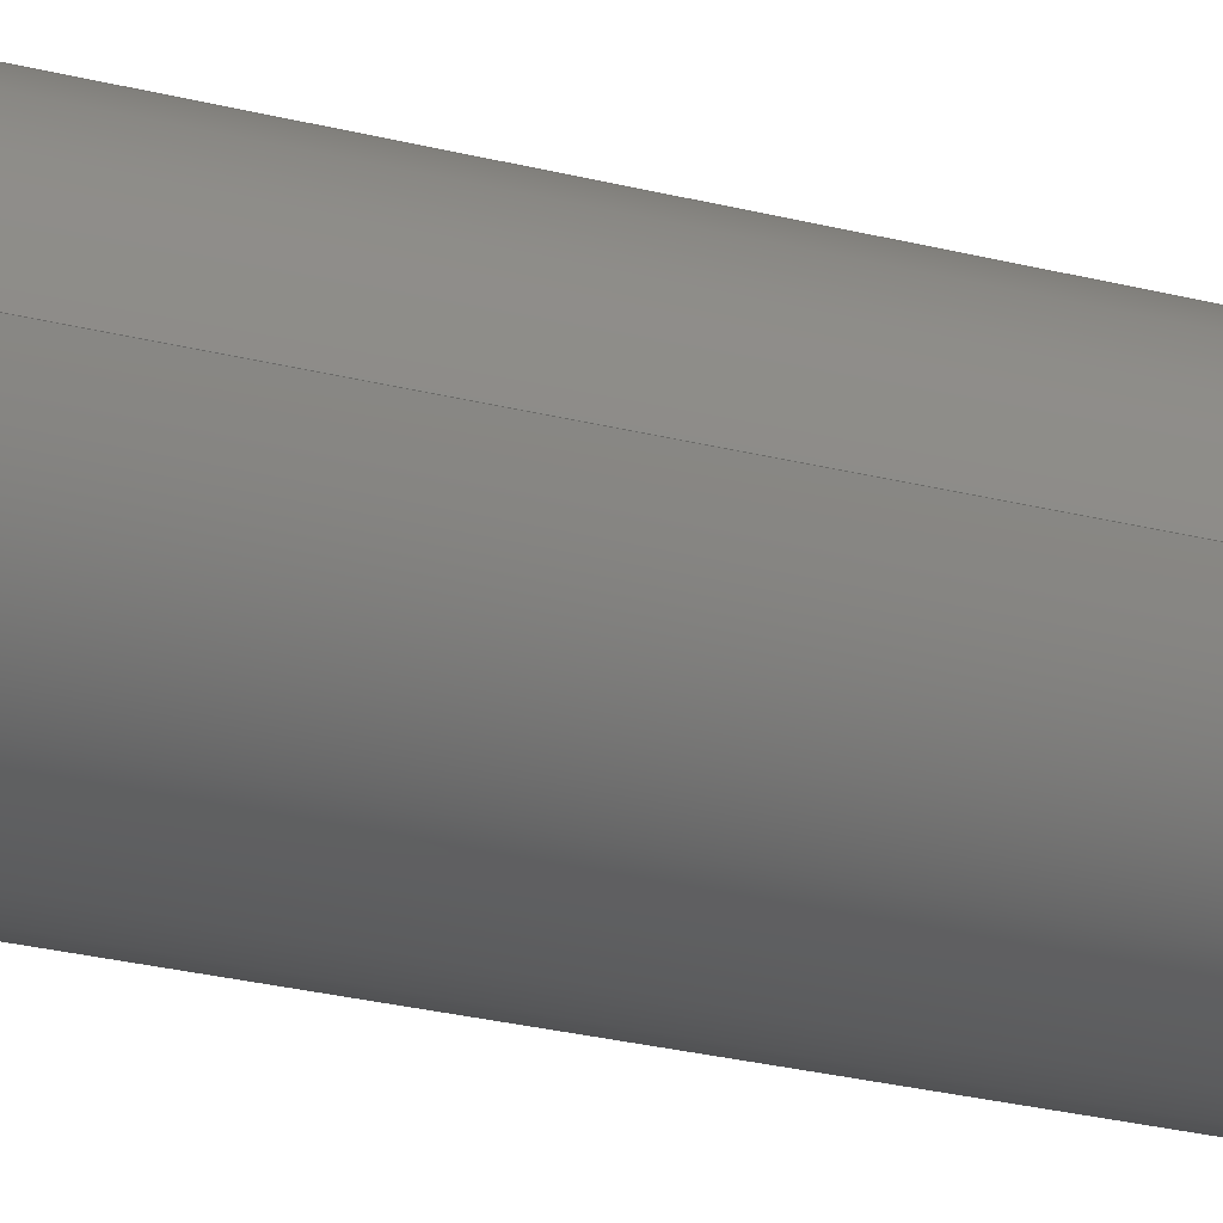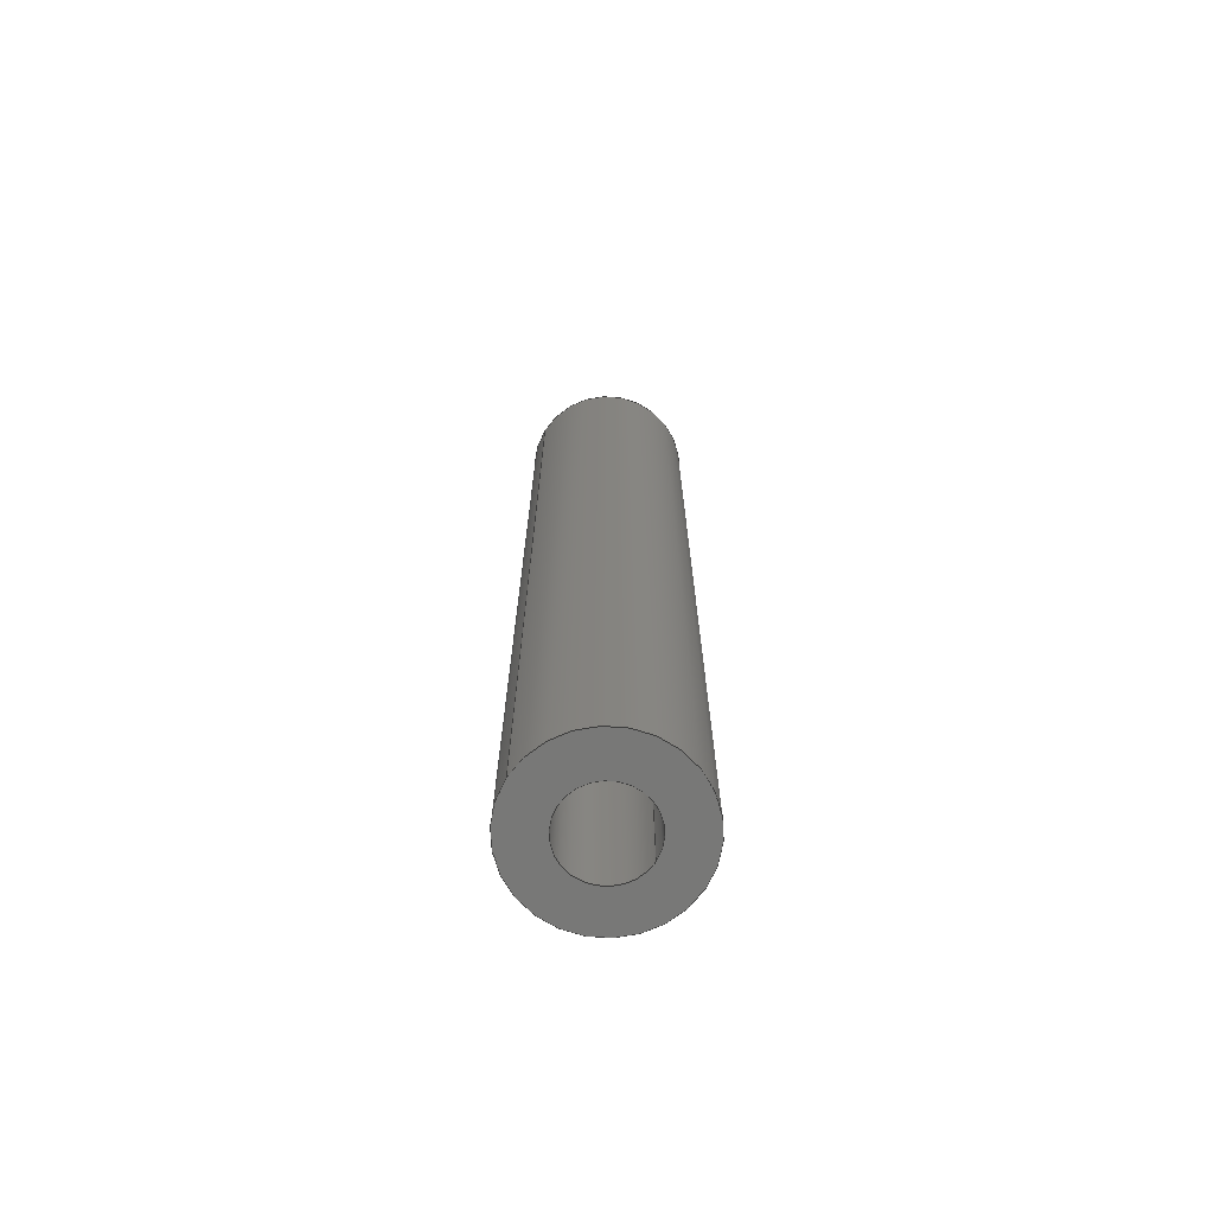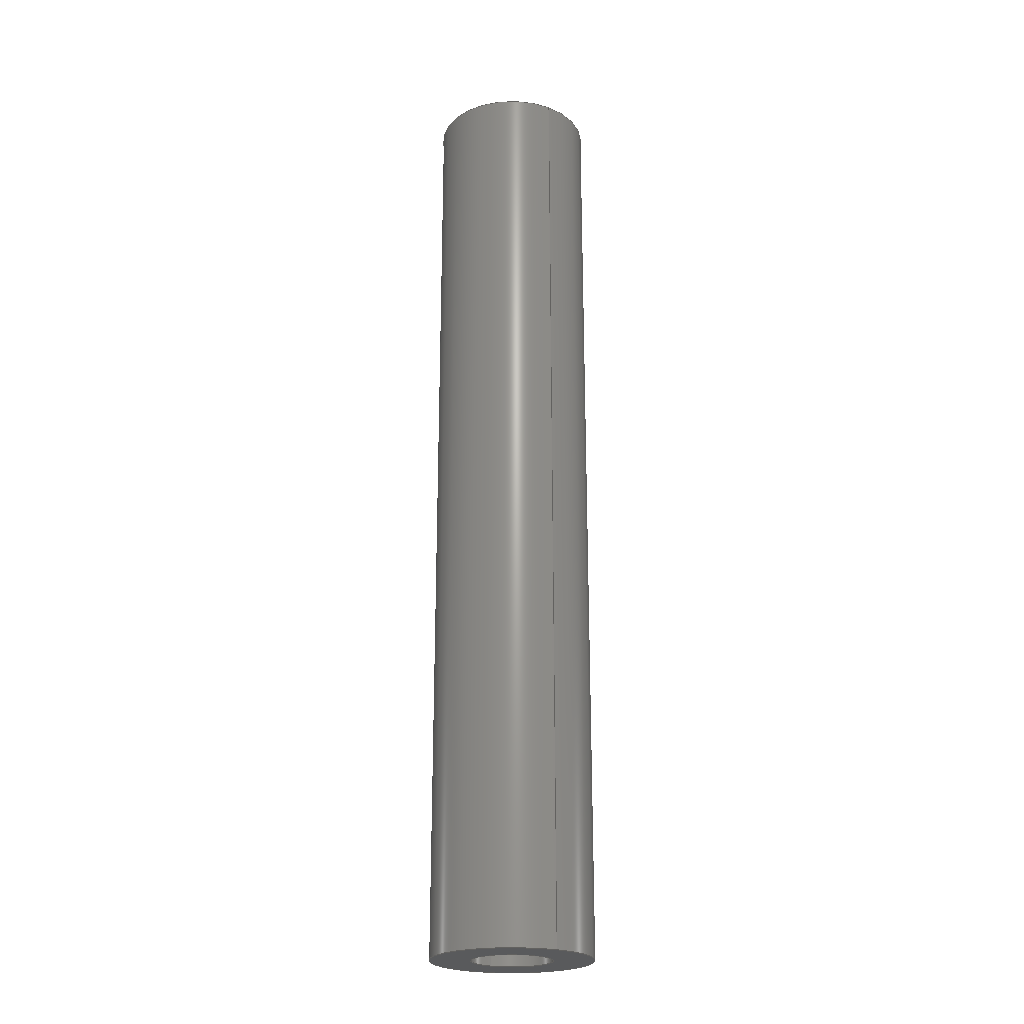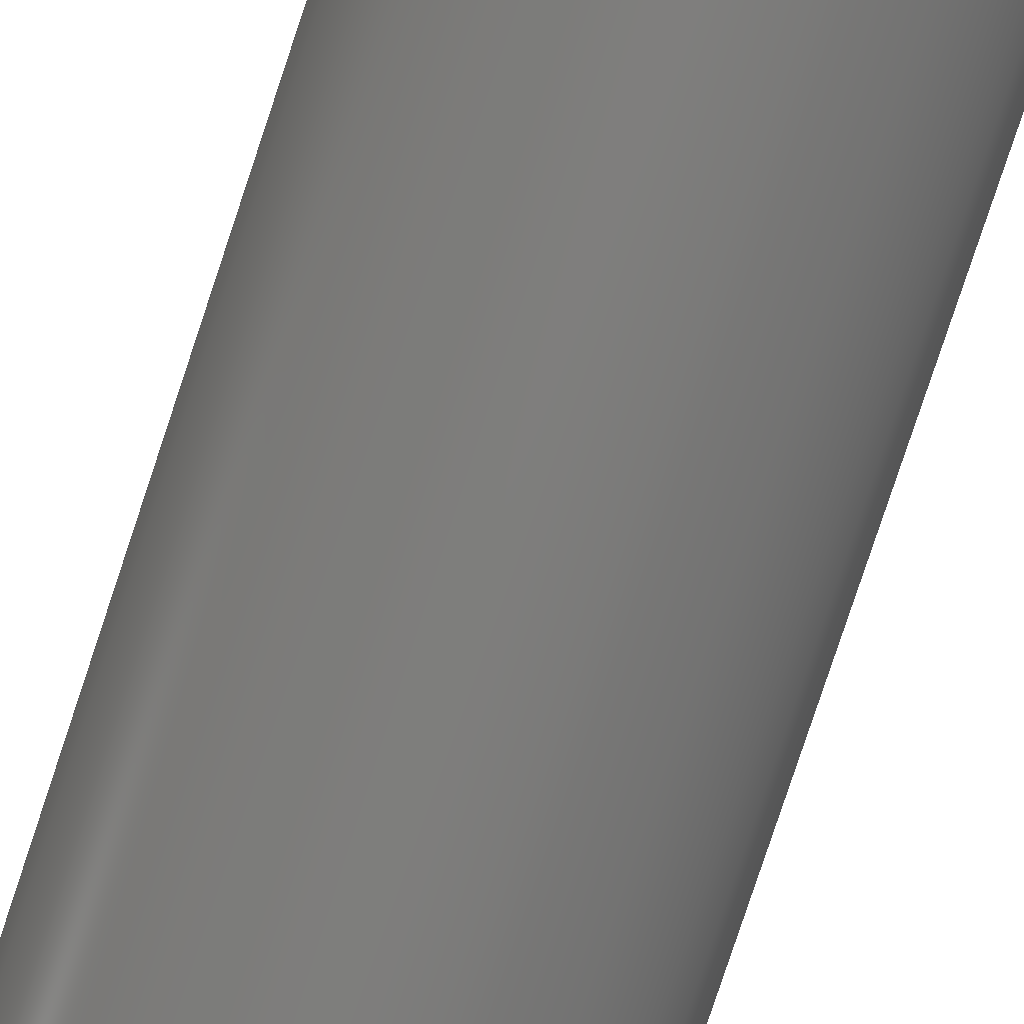
<metadata>
{"format":"step","ext":"stp","renderer":"f3d","projection":"perspective","resolution":1024,"background":"white","views":[{"elev":-22.1,"azim":64.5,"up":"+Y"},{"elev":-70.6,"azim":148.3,"up":"+Z"},{"elev":-22.8,"azim":-121.1,"up":"+Z"},{"elev":-77.3,"azim":161.8,"up":"+Y"}]}
</metadata>
<code>
ISO-10303-21;
DATA;
#1=PRODUCT('Vira Sanat Stack Mold 5Axis Top Robot-062 -shaft','','',(#246)) ;
#2=APPLICATION_CONTEXT('configuration controlled 3D design of mechanical parts and assemblies') ;
#3=PRODUCT_DEFINITION('',' ',#255,#198) ;
#4=SECURITY_CLASSIFICATION(' ',' ',#5) ;
#5=SECURITY_CLASSIFICATION_LEVEL('unclassified') ;
#6=CARTESIAN_POINT(' ',(0,0,0)) ;
#7=CARTESIAN_POINT('Axis2P3D Location',(0,110,-94.03)) ;
#8=CARTESIAN_POINT('Line Origine',(5,110,-94.03)) ;
#9=CARTESIAN_POINT('Vertex',(5,110,-64.78)) ;
#10=CARTESIAN_POINT('Vertex',(5,110,-123.3)) ;
#11=CARTESIAN_POINT('Axis2P3D Location',(0,110,-64.78)) ;
#12=CARTESIAN_POINT('Vertex',(-5,110,-64.78)) ;
#13=CARTESIAN_POINT('Line Origine',(-5,110,-94.03)) ;
#14=CARTESIAN_POINT('Vertex',(-5,110,-123.3)) ;
#15=CARTESIAN_POINT('Axis2P3D Location',(0,110,-123.3)) ;
#16=CARTESIAN_POINT('Axis2P3D Location',(0,110,-64.78)) ;
#17=CARTESIAN_POINT('Axis2P3D Location',(0,110,-123.3)) ;
#18=CARTESIAN_POINT('Axis2P3D Location',(0,0,-64.78)) ;
#19=CARTESIAN_POINT('Axis2P3D Location',(0,110,-64.78)) ;
#20=CARTESIAN_POINT('Vertex',(-2.5,110,-64.78)) ;
#21=CARTESIAN_POINT('Vertex',(2.5,110,-64.78)) ;
#22=CARTESIAN_POINT('Axis2P3D Location',(0,110,-64.78)) ;
#23=CARTESIAN_POINT('Axis2P3D Location',(0,110,-72.28)) ;
#24=CARTESIAN_POINT('Line Origine',(2.5,110,-72.28)) ;
#25=CARTESIAN_POINT('Vertex',(2.5,110,-79.78)) ;
#26=CARTESIAN_POINT('Line Origine',(-2.5,110,-72.28)) ;
#27=CARTESIAN_POINT('Vertex',(-2.5,110,-79.78)) ;
#28=CARTESIAN_POINT('Axis2P3D Location',(0,110,-79.78)) ;
#29=CARTESIAN_POINT('Axis2P3D Location',(0,110,-79.78)) ;
#30=CARTESIAN_POINT('Axis2P3D Location',(0,0,-79.78)) ;
#31=CARTESIAN_POINT('Axis2P3D Location',(0,0,-123.3)) ;
#32=CARTESIAN_POINT('Axis2P3D Location',(-4.573e-05,110,-123.3)) ;
#33=CARTESIAN_POINT('Vertex',(2.5,110,-123.3)) ;
#34=CARTESIAN_POINT('Vertex',(-2.5,110,-123.3)) ;
#35=CARTESIAN_POINT('Axis2P3D Location',(-4.573e-05,110,-123.3)) ;
#36=CARTESIAN_POINT('Axis2P3D Location',(-4.573e-05,110,-113.3)) ;
#37=CARTESIAN_POINT('Line Origine',(2.5,110,-113.3)) ;
#38=CARTESIAN_POINT('Vertex',(2.5,110,-103.3)) ;
#39=CARTESIAN_POINT('Line Origine',(-2.5,110,-113.3)) ;
#40=CARTESIAN_POINT('Vertex',(-2.5,110,-103.3)) ;
#41=CARTESIAN_POINT('Axis2P3D Location',(-4.573e-05,110,-103.3)) ;
#42=CARTESIAN_POINT('Axis2P3D Location',(-4.573e-05,110,-103.3)) ;
#43=CARTESIAN_POINT('Axis2P3D Location',(0,0,-103.3)) ;
#44=DIRECTION('Axis2P3D Direction',(0,0,-1)) ;
#45=DIRECTION('Axis2P3D XDirection',(1,0,0)) ;
#46=DIRECTION('Vector Direction',(0,0,-1)) ;
#47=DIRECTION('Axis2P3D Direction',(0,0,-1)) ;
#48=DIRECTION('Vector Direction',(0,0,-1)) ;
#49=DIRECTION('Axis2P3D Direction',(0,0,-1)) ;
#50=DIRECTION('Axis2P3D Direction',(0,0,-1)) ;
#51=DIRECTION('Axis2P3D Direction',(0,0,-1)) ;
#52=DIRECTION('Axis2P3D Direction',(0,0,-1)) ;
#53=DIRECTION('Axis2P3D XDirection',(1,0,0)) ;
#54=DIRECTION('Axis2P3D Direction',(0,0,-1)) ;
#55=DIRECTION('Axis2P3D Direction',(0,0,-1)) ;
#56=DIRECTION('Axis2P3D Direction',(0,-0,1)) ;
#57=DIRECTION('Axis2P3D XDirection',(1,0,0)) ;
#58=DIRECTION('Vector Direction',(0,0,1)) ;
#59=DIRECTION('Vector Direction',(0,0,1)) ;
#60=DIRECTION('Axis2P3D Direction',(0,-0,1)) ;
#61=DIRECTION('Axis2P3D Direction',(0,-0,1)) ;
#62=DIRECTION('Axis2P3D Direction',(0,-0,1)) ;
#63=DIRECTION('Axis2P3D XDirection',(1,0,0)) ;
#64=DIRECTION('Axis2P3D Direction',(0,0,-1)) ;
#65=DIRECTION('Axis2P3D XDirection',(1,0,0)) ;
#66=DIRECTION('Axis2P3D Direction',(0,0,-1)) ;
#67=DIRECTION('Axis2P3D Direction',(0,0,-1)) ;
#68=DIRECTION('Axis2P3D Direction',(0,0,-1)) ;
#69=DIRECTION('Axis2P3D XDirection',(1,0,0)) ;
#70=DIRECTION('Vector Direction',(0,0,-1)) ;
#71=DIRECTION('Vector Direction',(0,0,-1)) ;
#72=DIRECTION('Axis2P3D Direction',(0,0,-1)) ;
#73=DIRECTION('Axis2P3D Direction',(0,0,-1)) ;
#74=DIRECTION('Axis2P3D Direction',(0,0,-1)) ;
#75=DIRECTION('Axis2P3D XDirection',(1,0,0)) ;
#76=AXIS2_PLACEMENT_3D(' ',#6,$,$) ;
#77=AXIS2_PLACEMENT_3D('Cylinder Axis2P3D',#7,#44,#45) ;
#78=AXIS2_PLACEMENT_3D('Circle Axis2P3D',#11,#47,$) ;
#79=AXIS2_PLACEMENT_3D('Circle Axis2P3D',#15,#49,$) ;
#80=AXIS2_PLACEMENT_3D('Circle Axis2P3D',#16,#50,$) ;
#81=AXIS2_PLACEMENT_3D('Circle Axis2P3D',#17,#51,$) ;
#82=AXIS2_PLACEMENT_3D('Plane Axis2P3D',#18,#52,#53) ;
#83=AXIS2_PLACEMENT_3D('Circle Axis2P3D',#19,#54,$) ;
#84=AXIS2_PLACEMENT_3D('Circle Axis2P3D',#22,#55,$) ;
#85=AXIS2_PLACEMENT_3D('Cylinder Axis2P3D',#23,#56,#57) ;
#86=AXIS2_PLACEMENT_3D('Circle Axis2P3D',#28,#60,$) ;
#87=AXIS2_PLACEMENT_3D('Circle Axis2P3D',#29,#61,$) ;
#88=AXIS2_PLACEMENT_3D('Plane Axis2P3D',#30,#62,#63) ;
#89=AXIS2_PLACEMENT_3D('Plane Axis2P3D',#31,#64,#65) ;
#90=AXIS2_PLACEMENT_3D('Circle Axis2P3D',#32,#66,$) ;
#91=AXIS2_PLACEMENT_3D('Circle Axis2P3D',#35,#67,$) ;
#92=AXIS2_PLACEMENT_3D('Cylinder Axis2P3D',#36,#68,#69) ;
#93=AXIS2_PLACEMENT_3D('Circle Axis2P3D',#41,#72,$) ;
#94=AXIS2_PLACEMENT_3D('Circle Axis2P3D',#42,#73,$) ;
#95=AXIS2_PLACEMENT_3D('Plane Axis2P3D',#43,#74,#75) ;
#96=PRODUCT_DEFINITION_SHAPE(' ',' ',#3) ;
#97=APPROVAL_PERSON_ORGANIZATION(#98,#101,#103) ;
#98=PERSON_AND_ORGANIZATION(#99,#100) ;
#99=PERSON(' ',' ',' ',$,$,$) ;
#100=ORGANIZATION(' ',' ',' ') ;
#101=APPROVAL(#102,' ') ;
#102=APPROVAL_STATUS('not_yet_approved') ;
#103=APPROVAL_ROLE('APPROVER') ;
#104=DATE_AND_TIME(#167,#105) ;
#105=LOCAL_TIME(12,45,21,#106) ;
#106=COORDINATED_UNIVERSAL_TIME_OFFSET(0,0,.AHEAD.) ;
#107=ORIENTED_EDGE('',*,*,#199,.F.) ;
#108=ORIENTED_EDGE('',*,*,#200,.T.) ;
#109=ORIENTED_EDGE('',*,*,#201,.T.) ;
#110=ORIENTED_EDGE('',*,*,#202,.F.) ;
#111=ORIENTED_EDGE('',*,*,#201,.F.) ;
#112=ORIENTED_EDGE('',*,*,#203,.T.) ;
#113=ORIENTED_EDGE('',*,*,#199,.T.) ;
#114=ORIENTED_EDGE('',*,*,#204,.F.) ;
#115=ORIENTED_EDGE('',*,*,#203,.F.) ;
#116=ORIENTED_EDGE('',*,*,#200,.F.) ;
#117=ORIENTED_EDGE('',*,*,#205,.F.) ;
#118=ORIENTED_EDGE('',*,*,#206,.F.) ;
#119=ORIENTED_EDGE('',*,*,#207,.F.) ;
#120=ORIENTED_EDGE('',*,*,#206,.T.) ;
#121=ORIENTED_EDGE('',*,*,#208,.T.) ;
#122=ORIENTED_EDGE('',*,*,#209,.F.) ;
#123=ORIENTED_EDGE('',*,*,#208,.F.) ;
#124=ORIENTED_EDGE('',*,*,#205,.T.) ;
#125=ORIENTED_EDGE('',*,*,#207,.T.) ;
#126=ORIENTED_EDGE('',*,*,#210,.F.) ;
#127=ORIENTED_EDGE('',*,*,#209,.T.) ;
#128=ORIENTED_EDGE('',*,*,#210,.T.) ;
#129=ORIENTED_EDGE('',*,*,#202,.T.) ;
#130=ORIENTED_EDGE('',*,*,#204,.T.) ;
#131=ORIENTED_EDGE('',*,*,#211,.F.) ;
#132=ORIENTED_EDGE('',*,*,#212,.F.) ;
#133=ORIENTED_EDGE('',*,*,#213,.F.) ;
#134=ORIENTED_EDGE('',*,*,#211,.T.) ;
#135=ORIENTED_EDGE('',*,*,#214,.T.) ;
#136=ORIENTED_EDGE('',*,*,#215,.F.) ;
#137=ORIENTED_EDGE('',*,*,#214,.F.) ;
#138=ORIENTED_EDGE('',*,*,#212,.T.) ;
#139=ORIENTED_EDGE('',*,*,#213,.T.) ;
#140=ORIENTED_EDGE('',*,*,#216,.F.) ;
#141=ORIENTED_EDGE('',*,*,#215,.T.) ;
#142=ORIENTED_EDGE('',*,*,#216,.T.) ;
#143=FACE_BOUND('',#220,.T.) ;
#144=FACE_BOUND('',#225,.T.) ;
#145=CLOSED_SHELL('Closed Shell',(#154,#155,#156,#157,#158,#159,#160,#161,#162,#163)) ;
#146=VECTOR('Line Direction',#46,1) ;
#147=VECTOR('Line Direction',#48,1) ;
#148=VECTOR('Line Direction',#58,1) ;
#149=VECTOR('Line Direction',#59,1) ;
#150=VECTOR('Line Direction',#70,1) ;
#151=VECTOR('Line Direction',#71,1) ;
#152=ADVANCED_BREP_SHAPE_REPRESENTATION('NONE',(#166),#273) ;
#153=SHAPE_REPRESENTATION(' ',(#76),#273) ;
#154=ADVANCED_FACE('PartBody',(#229),#195,.T.) ;
#155=ADVANCED_FACE('PartBody',(#230),#195,.T.) ;
#156=ADVANCED_FACE('PartBody',(#231,#143),#248,.F.) ;
#157=ADVANCED_FACE('PartBody',(#232),#196,.F.) ;
#158=ADVANCED_FACE('PartBody',(#233),#196,.F.) ;
#159=ADVANCED_FACE('PartBody',(#234),#249,.T.) ;
#160=ADVANCED_FACE('PartBody',(#235,#144),#250,.T.) ;
#161=ADVANCED_FACE('PartBody',(#236),#197,.F.) ;
#162=ADVANCED_FACE('PartBody',(#237),#197,.F.) ;
#163=ADVANCED_FACE('PartBody',(#238),#251,.T.) ;
#164=APPLICATION_PROTOCOL_DEFINITION('international standard','config_control_design',1994,#2) ;
#165=APPROVAL_DATE_TIME(#104,#101) ;
#166=MANIFOLD_SOLID_BREP('PartBody',#145) ;
#167=CALENDAR_DATE(2022,12,11) ;
#168=CC_DESIGN_APPROVAL(#101,(#4,#255,#3)) ;
#169=CC_DESIGN_DATE_AND_TIME_ASSIGNMENT(#104,#171,(#4)) ;
#170=CC_DESIGN_DATE_AND_TIME_ASSIGNMENT(#104,#172,(#3)) ;
#171=DATE_TIME_ROLE('classification_date') ;
#172=DATE_TIME_ROLE('creation_date') ;
#173=CC_DESIGN_PERSON_AND_ORGANIZATION_ASSIGNMENT(#98,#177,(#4)) ;
#174=CC_DESIGN_PERSON_AND_ORGANIZATION_ASSIGNMENT(#98,#178,(#255)) ;
#175=CC_DESIGN_PERSON_AND_ORGANIZATION_ASSIGNMENT(#98,#179,(#255,#3)) ;
#176=CC_DESIGN_PERSON_AND_ORGANIZATION_ASSIGNMENT(#98,#180,(#1)) ;
#177=PERSON_AND_ORGANIZATION_ROLE('classification_officer') ;
#178=PERSON_AND_ORGANIZATION_ROLE('design_supplier') ;
#179=PERSON_AND_ORGANIZATION_ROLE('creator') ;
#180=PERSON_AND_ORGANIZATION_ROLE('design_owner') ;
#181=CC_DESIGN_SECURITY_CLASSIFICATION(#4,(#255)) ;
#182=CIRCLE('generated circle',#78,5) ;
#183=CIRCLE('generated circle',#79,5) ;
#184=CIRCLE('generated circle',#80,5) ;
#185=CIRCLE('generated circle',#81,5) ;
#186=CIRCLE('generated circle',#83,2.5) ;
#187=CIRCLE('generated circle',#84,2.5) ;
#188=CIRCLE('generated circle',#86,2.5) ;
#189=CIRCLE('generated circle',#87,2.5) ;
#190=CIRCLE('generated circle',#90,2.5) ;
#191=CIRCLE('generated circle',#91,2.5) ;
#192=CIRCLE('generated circle',#93,2.5) ;
#193=CIRCLE('generated circle',#94,2.5) ;
#194=SHAPE_REPRESENTATION_RELATIONSHIP(' ',' ',#153,#152) ;
#195=CYLINDRICAL_SURFACE('generated cylinder',#77,5) ;
#196=CYLINDRICAL_SURFACE('generated cylinder',#85,2.5) ;
#197=CYLINDRICAL_SURFACE('generated cylinder',#92,2.5) ;
#198=DESIGN_CONTEXT(' ',#2,'design') ;
#199=EDGE_CURVE('',#258,#259,#240,.T.) ;
#200=EDGE_CURVE('',#258,#260,#182,.T.) ;
#201=EDGE_CURVE('',#260,#261,#241,.T.) ;
#202=EDGE_CURVE('',#259,#261,#183,.T.) ;
#203=EDGE_CURVE('',#260,#258,#184,.T.) ;
#204=EDGE_CURVE('',#261,#259,#185,.T.) ;
#205=EDGE_CURVE('',#262,#263,#186,.F.) ;
#206=EDGE_CURVE('',#263,#262,#187,.F.) ;
#207=EDGE_CURVE('',#263,#264,#242,.F.) ;
#208=EDGE_CURVE('',#262,#265,#243,.F.) ;
#209=EDGE_CURVE('',#264,#265,#188,.T.) ;
#210=EDGE_CURVE('',#265,#264,#189,.T.) ;
#211=EDGE_CURVE('',#266,#267,#190,.T.) ;
#212=EDGE_CURVE('',#267,#266,#191,.T.) ;
#213=EDGE_CURVE('',#266,#268,#244,.F.) ;
#214=EDGE_CURVE('',#267,#269,#245,.F.) ;
#215=EDGE_CURVE('',#268,#269,#192,.T.) ;
#216=EDGE_CURVE('',#269,#268,#193,.T.) ;
#217=EDGE_LOOP('',(#107,#108,#109,#110)) ;
#218=EDGE_LOOP('',(#111,#112,#113,#114)) ;
#219=EDGE_LOOP('',(#115,#116)) ;
#220=EDGE_LOOP('',(#117,#118)) ;
#221=EDGE_LOOP('',(#119,#120,#121,#122)) ;
#222=EDGE_LOOP('',(#123,#124,#125,#126)) ;
#223=EDGE_LOOP('',(#127,#128)) ;
#224=EDGE_LOOP('',(#129,#130)) ;
#225=EDGE_LOOP('',(#131,#132)) ;
#226=EDGE_LOOP('',(#133,#134,#135,#136)) ;
#227=EDGE_LOOP('',(#137,#138,#139,#140)) ;
#228=EDGE_LOOP('',(#141,#142)) ;
#229=FACE_OUTER_BOUND('',#217,.T.) ;
#230=FACE_OUTER_BOUND('',#218,.T.) ;
#231=FACE_OUTER_BOUND('',#219,.T.) ;
#232=FACE_OUTER_BOUND('',#221,.T.) ;
#233=FACE_OUTER_BOUND('',#222,.T.) ;
#234=FACE_OUTER_BOUND('',#223,.T.) ;
#235=FACE_OUTER_BOUND('',#224,.T.) ;
#236=FACE_OUTER_BOUND('',#226,.T.) ;
#237=FACE_OUTER_BOUND('',#227,.T.) ;
#238=FACE_OUTER_BOUND('',#228,.T.) ;
#239=UNCERTAINTY_MEASURE_WITH_UNIT(LENGTH_MEASURE(0.005),#270,'distance_accuracy_value','CONFUSED CURVE UNCERTAINTY') ;
#240=LINE('Line',#8,#146) ;
#241=LINE('Line',#13,#147) ;
#242=LINE('Line',#24,#148) ;
#243=LINE('Line',#26,#149) ;
#244=LINE('Line',#37,#150) ;
#245=LINE('Line',#39,#151) ;
#246=MECHANICAL_CONTEXT(' ',#2,'mechanical') ;
#247=PERSONAL_ADDRESS(' ',' ',' ',' ',' ',' ',' ',' ',' ',' ',' ',' ',(#99),' ') ;
#248=PLANE('',#82) ;
#249=PLANE('',#88) ;
#250=PLANE('',#89) ;
#251=PLANE('',#95) ;
#252=PLANE_ANGLE_MEASURE_WITH_UNIT(PLANE_ANGLE_MEASURE(0.01745),#271) ;
#253=PRODUCT_CATEGORY('part',$) ;
#254=PRODUCT_CATEGORY_RELATIONSHIP(' ',' ',#253,#256) ;
#255=PRODUCT_DEFINITION_FORMATION_WITH_SPECIFIED_SOURCE('',' ',#1,.NOT_KNOWN.) ;
#256=PRODUCT_RELATED_PRODUCT_CATEGORY('detail',$,(#1)) ;
#257=SHAPE_DEFINITION_REPRESENTATION(#96,#153) ;
#258=VERTEX_POINT('',#9) ;
#259=VERTEX_POINT('',#10) ;
#260=VERTEX_POINT('',#12) ;
#261=VERTEX_POINT('',#14) ;
#262=VERTEX_POINT('',#20) ;
#263=VERTEX_POINT('',#21) ;
#264=VERTEX_POINT('',#25) ;
#265=VERTEX_POINT('',#27) ;
#266=VERTEX_POINT('',#33) ;
#267=VERTEX_POINT('',#34) ;
#268=VERTEX_POINT('',#38) ;
#269=VERTEX_POINT('',#40) ;
#270=(LENGTH_UNIT()NAMED_UNIT(*)SI_UNIT(.MILLI.,.METRE.)) ;
#271=(NAMED_UNIT(*)PLANE_ANGLE_UNIT()SI_UNIT($,.RADIAN.)) ;
#272=(NAMED_UNIT(*)SI_UNIT($,.STERADIAN.)SOLID_ANGLE_UNIT()) ;
#273=(GEOMETRIC_REPRESENTATION_CONTEXT(3)GLOBAL_UNCERTAINTY_ASSIGNED_CONTEXT((#239))GLOBAL_UNIT_ASSIGNED_CONTEXT((#270,#271,#272))REPRESENTATION_CONTEXT(' ',' ')) ;
ENDSEC;
END-ISO-10303-21;

</code>
